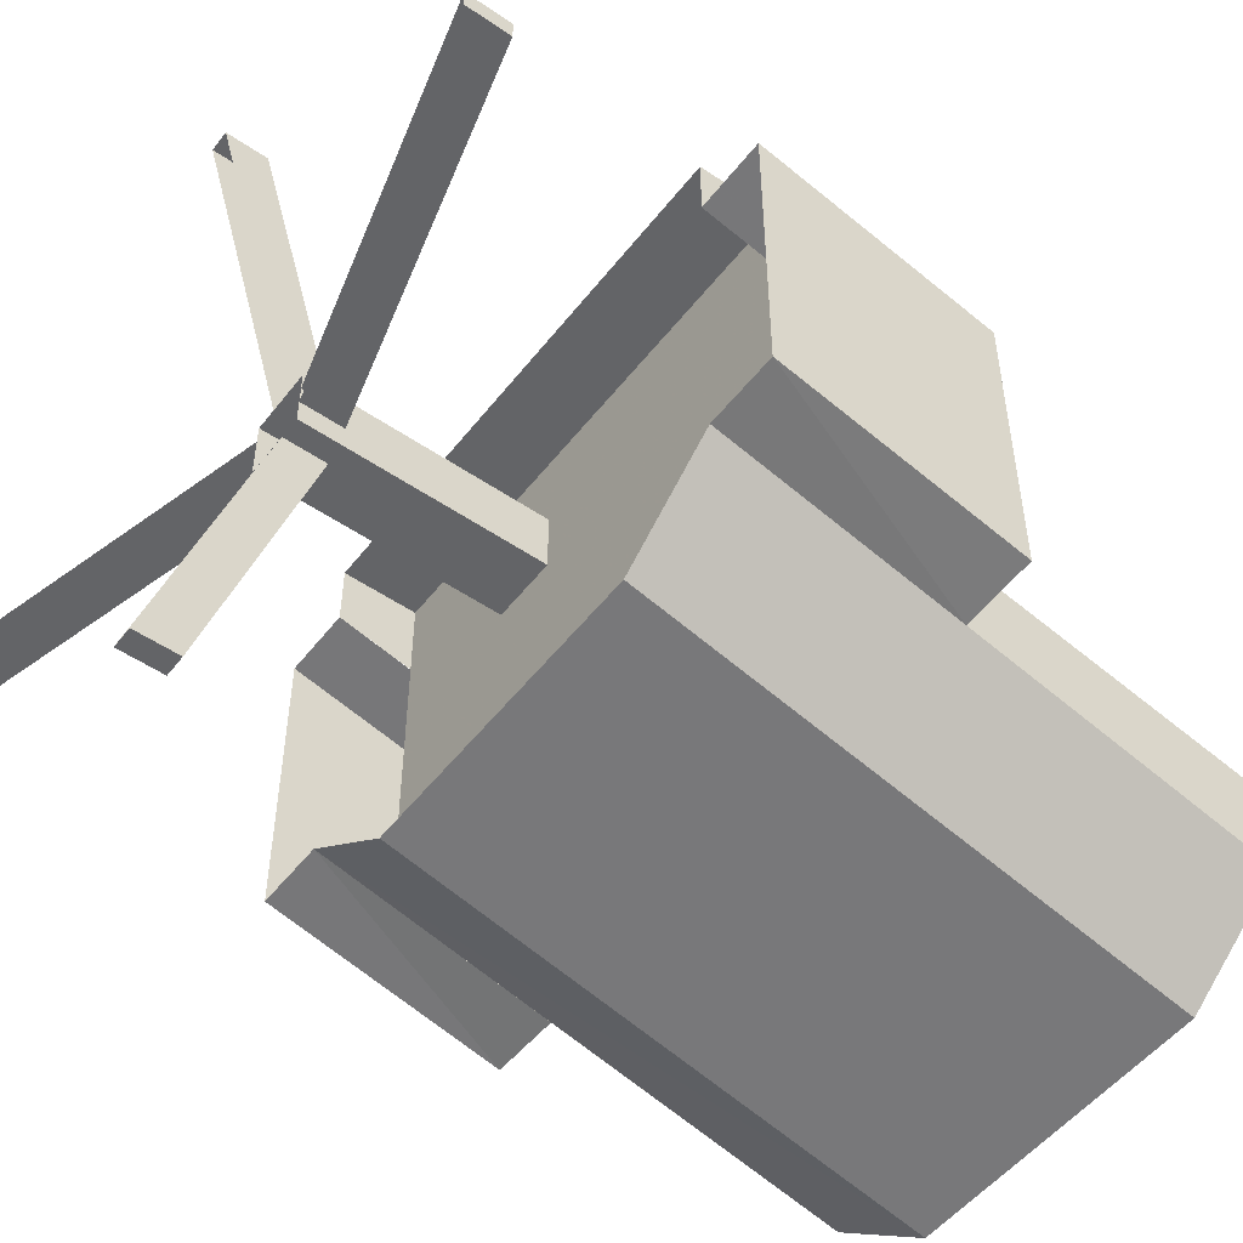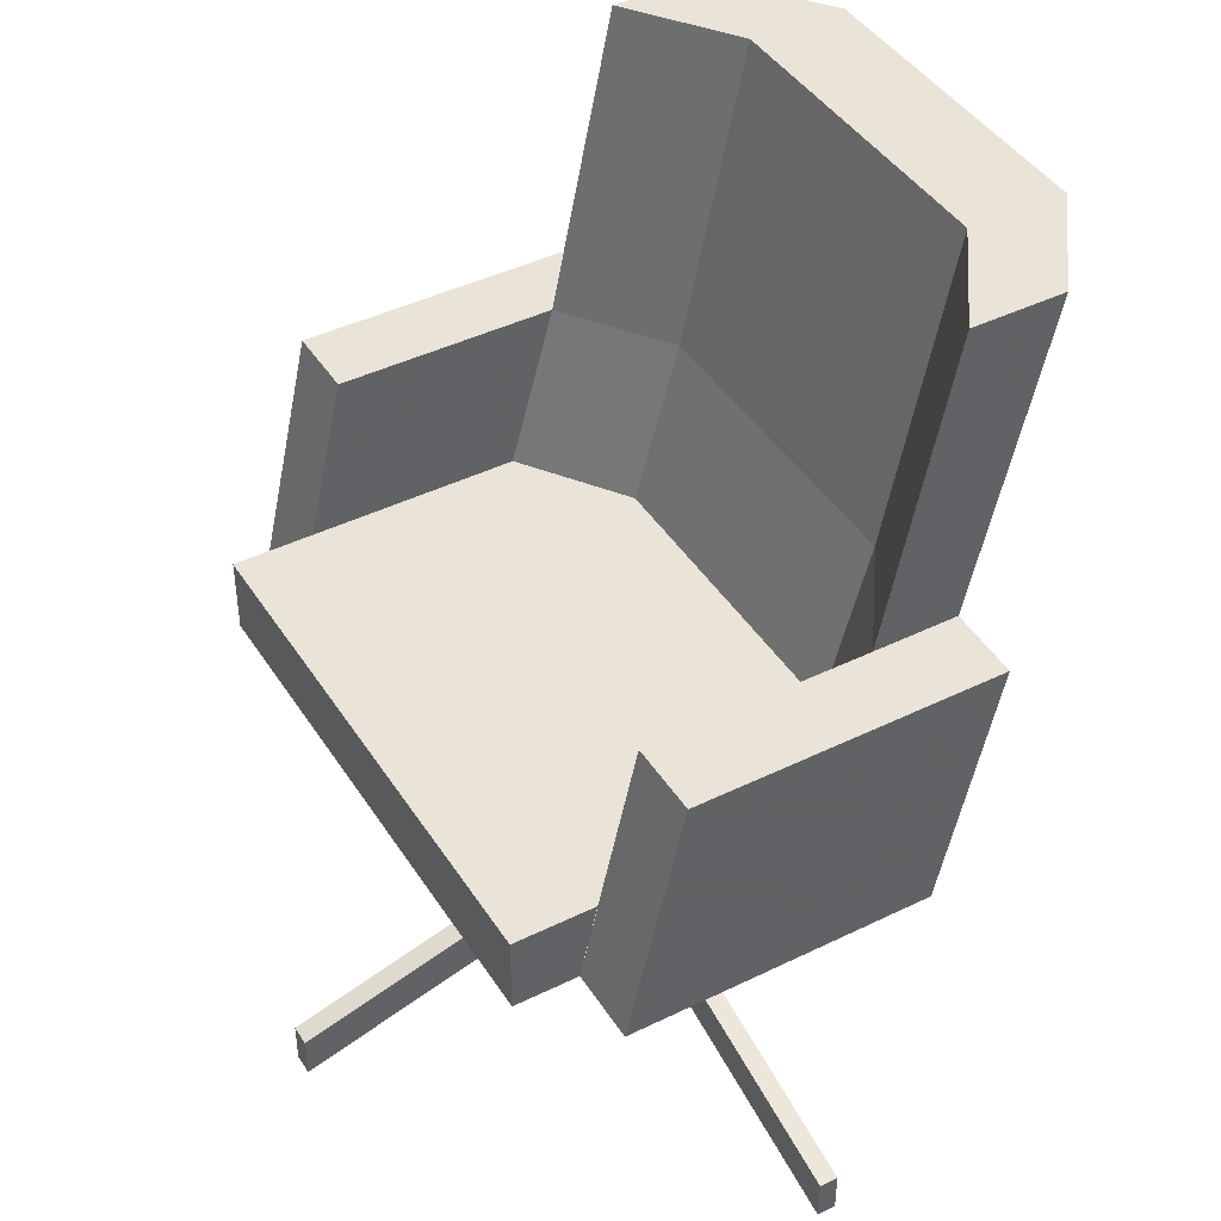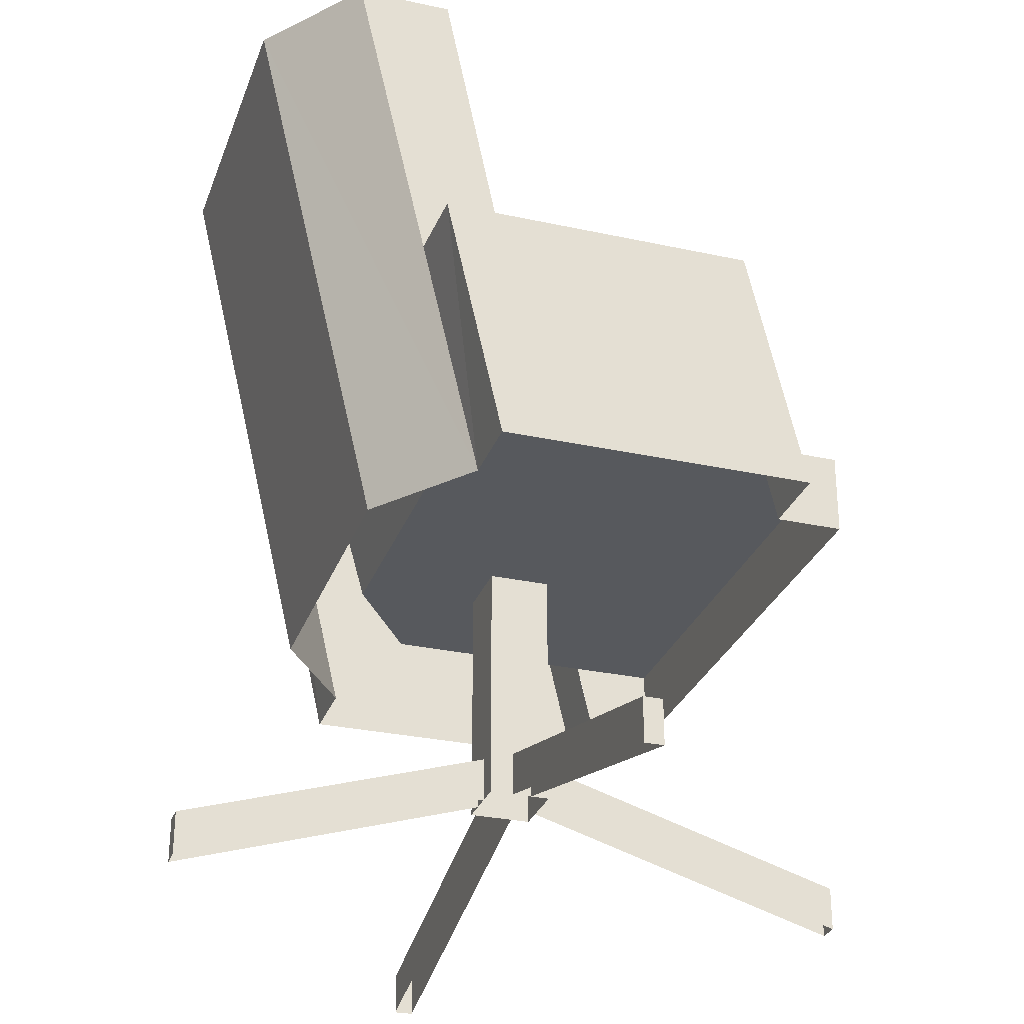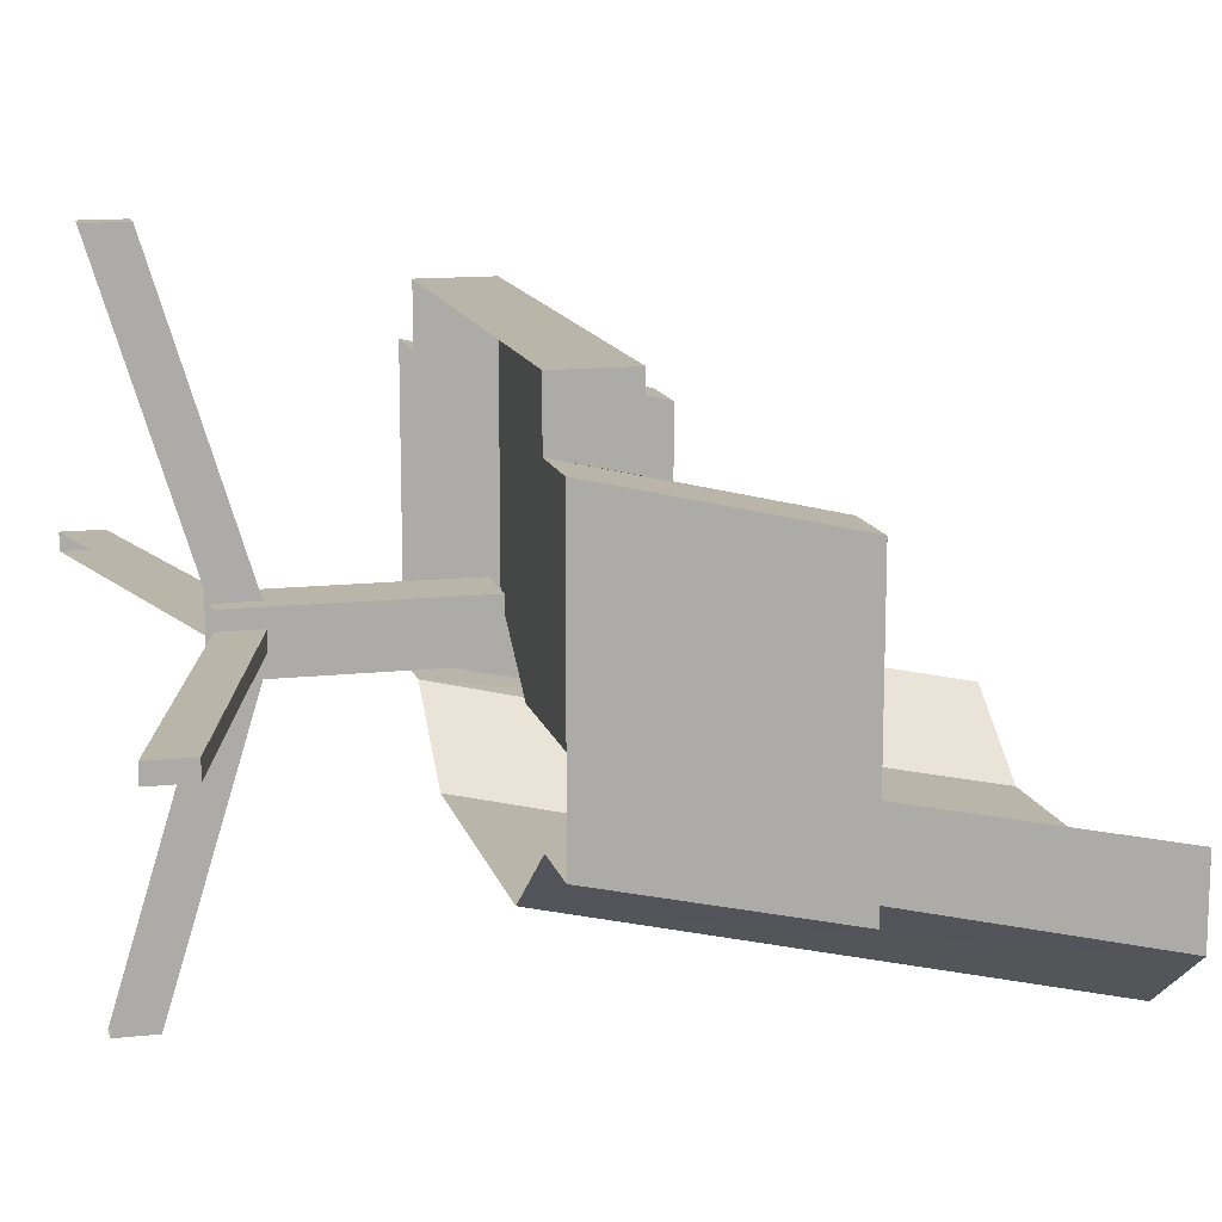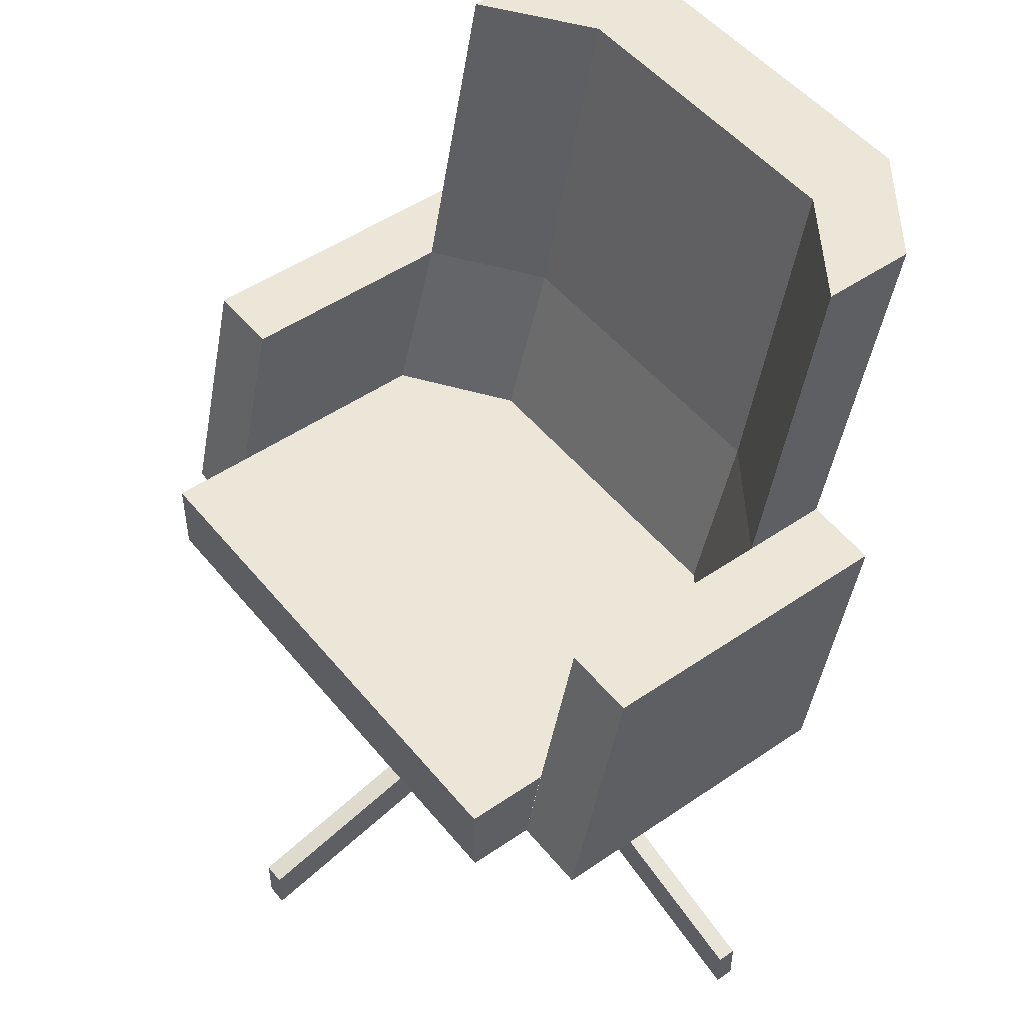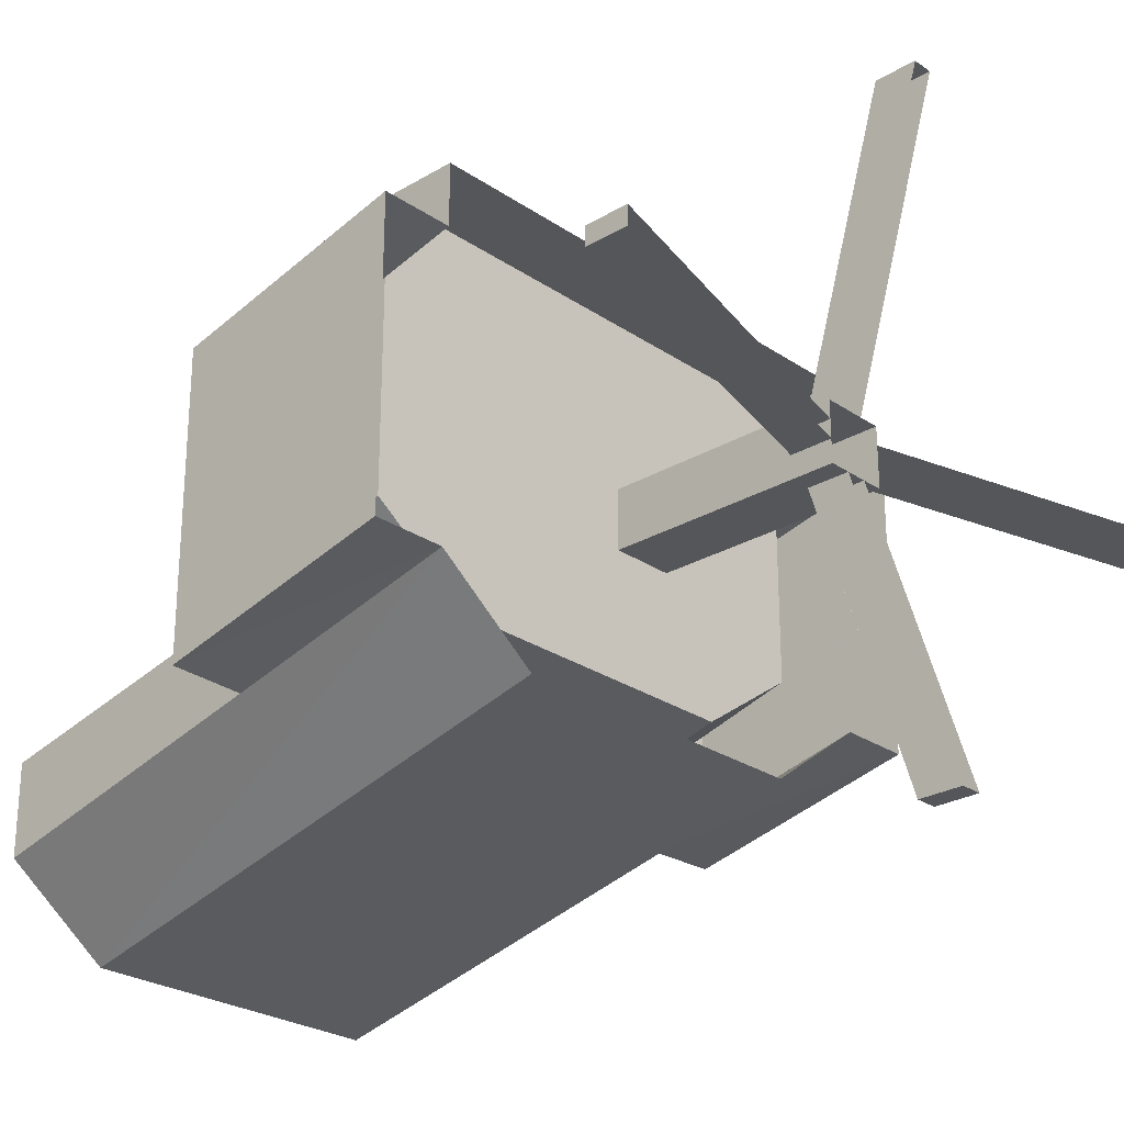
<metadata>
{"format":"obj","ext":"obj","renderer":"f3d","projection":"perspective","resolution":1024,"background":"white","views":[{"elev":-51.2,"azim":53.3,"up":"+Z"},{"elev":42.9,"azim":59.8,"up":"+Y"},{"elev":-29.1,"azim":-108.0,"up":"+Y"},{"elev":13.5,"azim":76.2,"up":"+Z"},{"elev":49.1,"azim":52.7,"up":"+Y"},{"elev":-26.0,"azim":-46.9,"up":"+Z"}]}
</metadata>
<code>
v 0.2782 0.975 0.03538
v 0.2764 0.3705 0.1785
v 0.1603 0.3705 0.2649
v 0.1607 0.975 0.1218
v 0.6317 0.3705 0.1794
v 0.6321 0.975 0.03629
v 0.7493 0.975 0.1218
v 0.7493 0.3705 0.2649
v 0.7493 0.6382 0.2015
v 0.7493 0.6382 0.2955
v 0.7493 0.975 0.224
v 0.1604 0.6382 0.2955
v 0.1604 0.6382 0.2014
v 0.1604 0.975 0.224
v 0.6315 0.975 0.1424
v 0.2782 0.975 0.1424
v 0.2782 0.6382 0.2138
v 0.6315 0.6382 0.2138
v 0.1604 0.4568 0.3465
v 0.7493 0.4568 0.3465
v 0.6315 0.4568 0.2649
v 0.2782 0.4568 0.2649
v 0.1604 0.4568 0.6731
v 0.7493 0.4568 0.6731
v 0.7493 0.3705 0.6731
v 0.1604 0.3705 0.6731
v 0.7493 0.3705 0.6017
v 0.7493 0.4568 0.5822
v 0.1604 0.3705 0.6017
v 0.1604 0.4568 0.5822
v 0.1604 0.6382 0.5404
v 0.7493 0.6382 0.5404
v 0.8317 0.6382 0.2036
v 0.8317 0.3705 0.2649
v 0.8317 0.3705 0.6017
v 0.8317 0.6382 0.5404
v 0.078 0.6382 0.2036
v 0.078 0.3705 0.2649
v 0.078 0.3705 0.6017
v 0.078 0.6382 0.5404
v 0.1604 0.3705 0.2649
v 0.4195 0.1286 0.3618
v 0.4902 0.1286 0.3618
v 0.4902 0.392 0.3618
v 0.4195 0.392 0.3618
v 0.4902 0.1286 0.4282
v 0.4902 0.392 0.4282
v 0.4195 0.1286 0.4282
v 0.4195 0.392 0.4282
v 0.025 0.0725 0.3873
v 0.025 0.0725 0.4077
v 0.4195 0.1761 0.4077
v 0.4195 0.1761 0.3873
v 0.025 0.025 0.3873
v 0.4195 0.1286 0.3873
v 0.025 0.025 0.4077
v 0.4195 0.1286 0.4077
v 0.4666 0.025 0.025
v 0.4431 0.025 0.025
v 0.4431 0.0725 0.025
v 0.4666 0.0725 0.025
v 0.4431 0.1286 0.3618
v 0.4431 0.1761 0.3618
v 0.4666 0.1286 0.3618
v 0.4666 0.1761 0.3618
v 0.8847 0.025 0.4077
v 0.8847 0.025 0.3873
v 0.8847 0.0725 0.3873
v 0.8847 0.0725 0.4077
v 0.4902 0.1286 0.3873
v 0.4902 0.1761 0.3873
v 0.4902 0.1286 0.4077
v 0.4902 0.1761 0.4077
v 0.4431 0.025 0.7701
v 0.4666 0.025 0.7701
v 0.4666 0.0725 0.7701
v 0.4431 0.0725 0.7701
v 0.4666 0.1286 0.4282
v 0.4666 0.1761 0.4282
v 0.4431 0.1286 0.4282
v 0.4431 0.1761 0.4282
f 1 2 3
f 1 3 4
f 1 6 5
f 2 1 5
f 7 8 5
f 7 5 6
f 11 10 9
f 7 11 9
f 4 13 12
f 14 4 12
f 7 6 15
f 11 7 15
f 1 16 15
f 1 15 6
f 1 4 14
f 16 1 14
f 12 17 16
f 14 12 16
f 15 18 10
f 15 10 11
f 19 20 21
f 19 21 22
f 22 17 12
f 19 22 12
f 18 21 20
f 10 18 20
f 18 17 22
f 18 22 21
f 17 18 15
f 17 15 16
f 25 24 23
f 26 25 23
f 24 25 27
f 28 24 27
f 29 26 23
f 29 23 30
f 19 12 31
f 30 19 31
f 32 10 20
f 32 20 28
f 35 34 33
f 36 35 33
f 37 38 39
f 37 39 40
f 9 33 34
f 9 34 8
f 37 13 41
f 37 41 38
f 35 36 32
f 27 35 32
f 29 31 40
f 39 29 40
f 9 32 36
f 9 36 33
f 37 40 31
f 37 31 13
f 24 20 19
f 23 24 19
f 44 43 42
f 45 44 42
f 47 46 43
f 44 47 43
f 49 48 46
f 47 49 46
f 45 42 48
f 49 45 48
f 50 51 52
f 50 52 53
f 53 55 54
f 50 53 54
f 56 57 52
f 56 52 51
f 54 56 51
f 54 51 50
f 58 59 60
f 58 60 61
f 59 62 63
f 59 63 60
f 65 64 58
f 61 65 58
f 61 60 63
f 61 63 65
f 66 67 68
f 66 68 69
f 67 70 71
f 67 71 68
f 73 72 66
f 69 73 66
f 69 68 71
f 69 71 73
f 74 75 76
f 74 76 77
f 75 78 79
f 75 79 76
f 81 80 74
f 77 81 74
f 77 76 79
f 77 79 81

</code>
